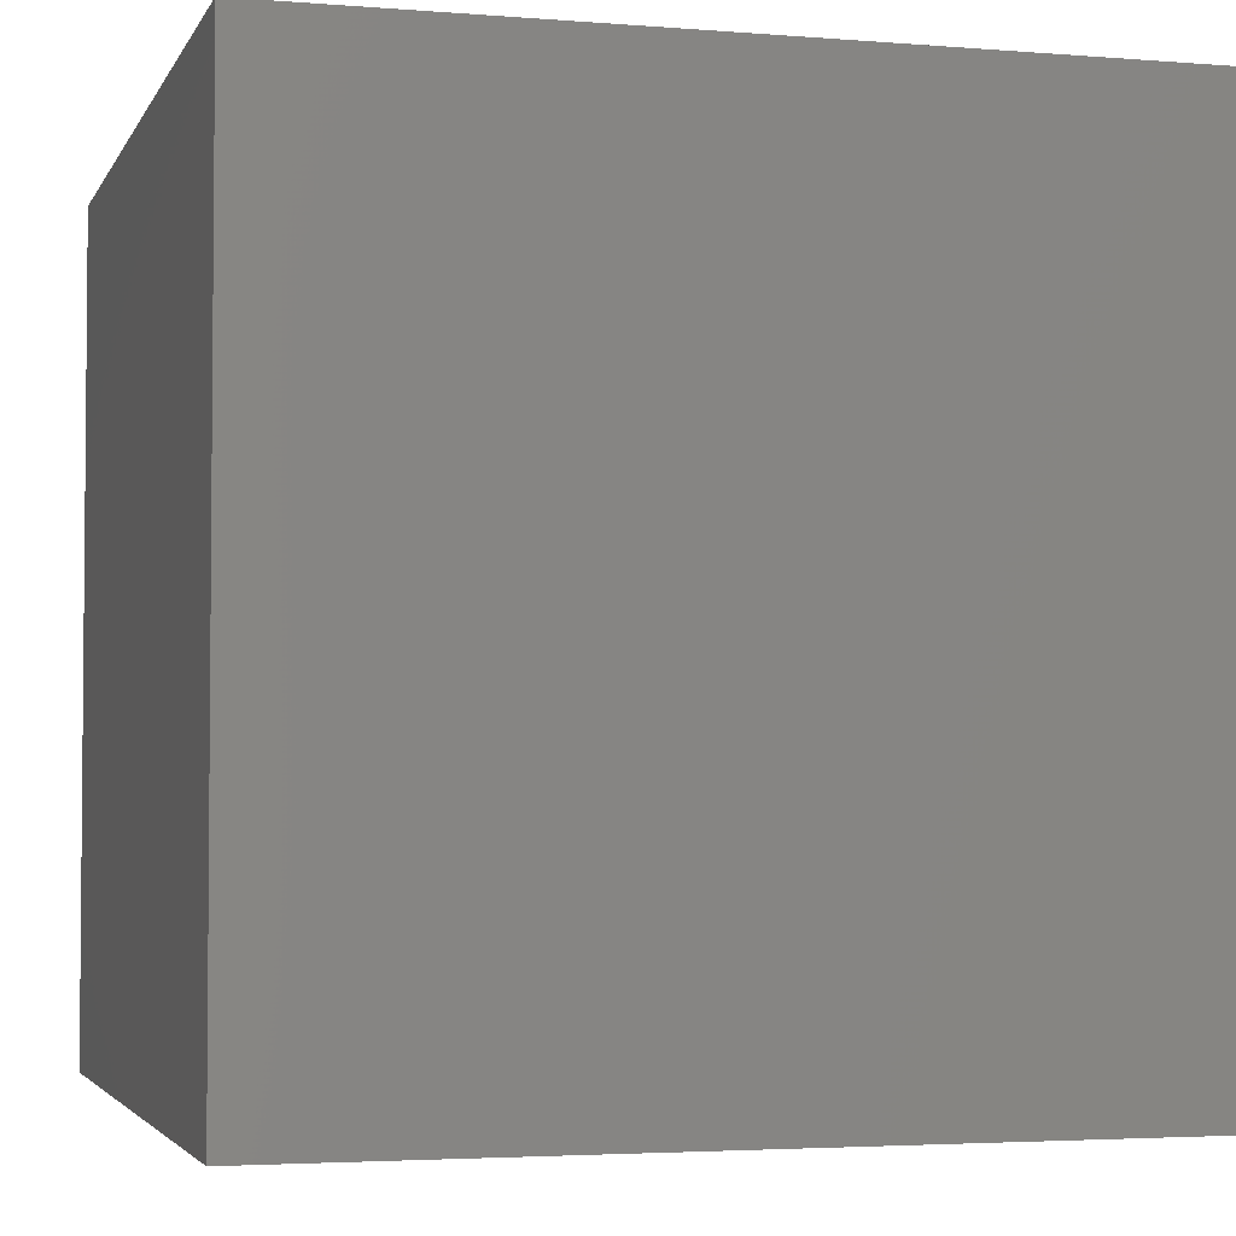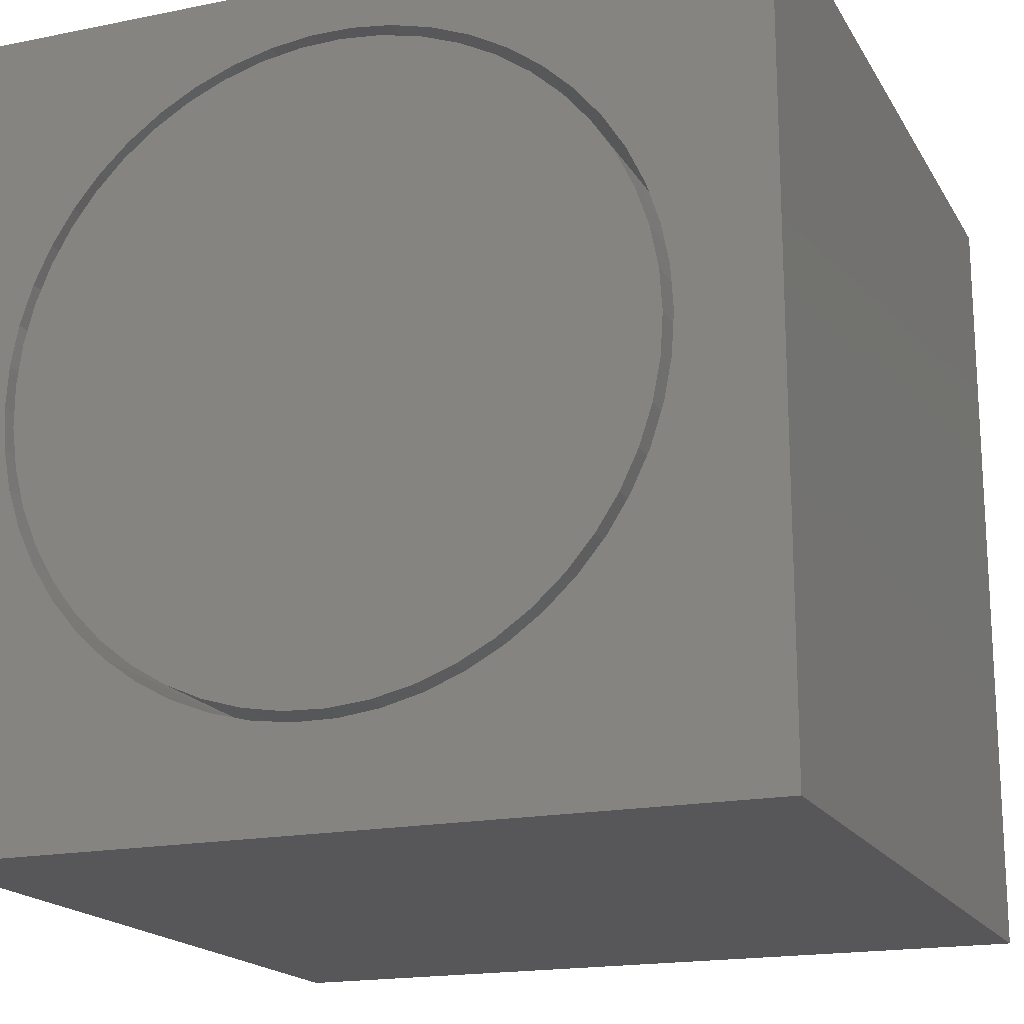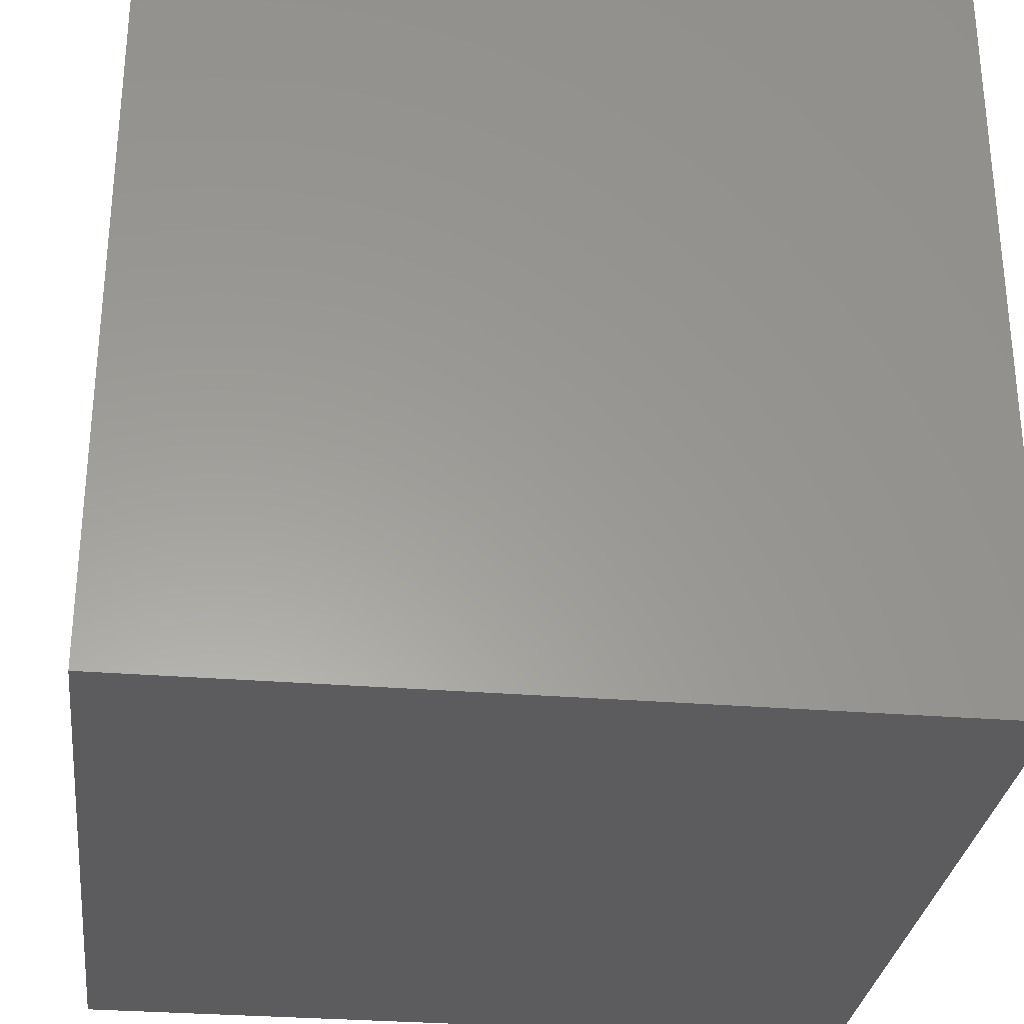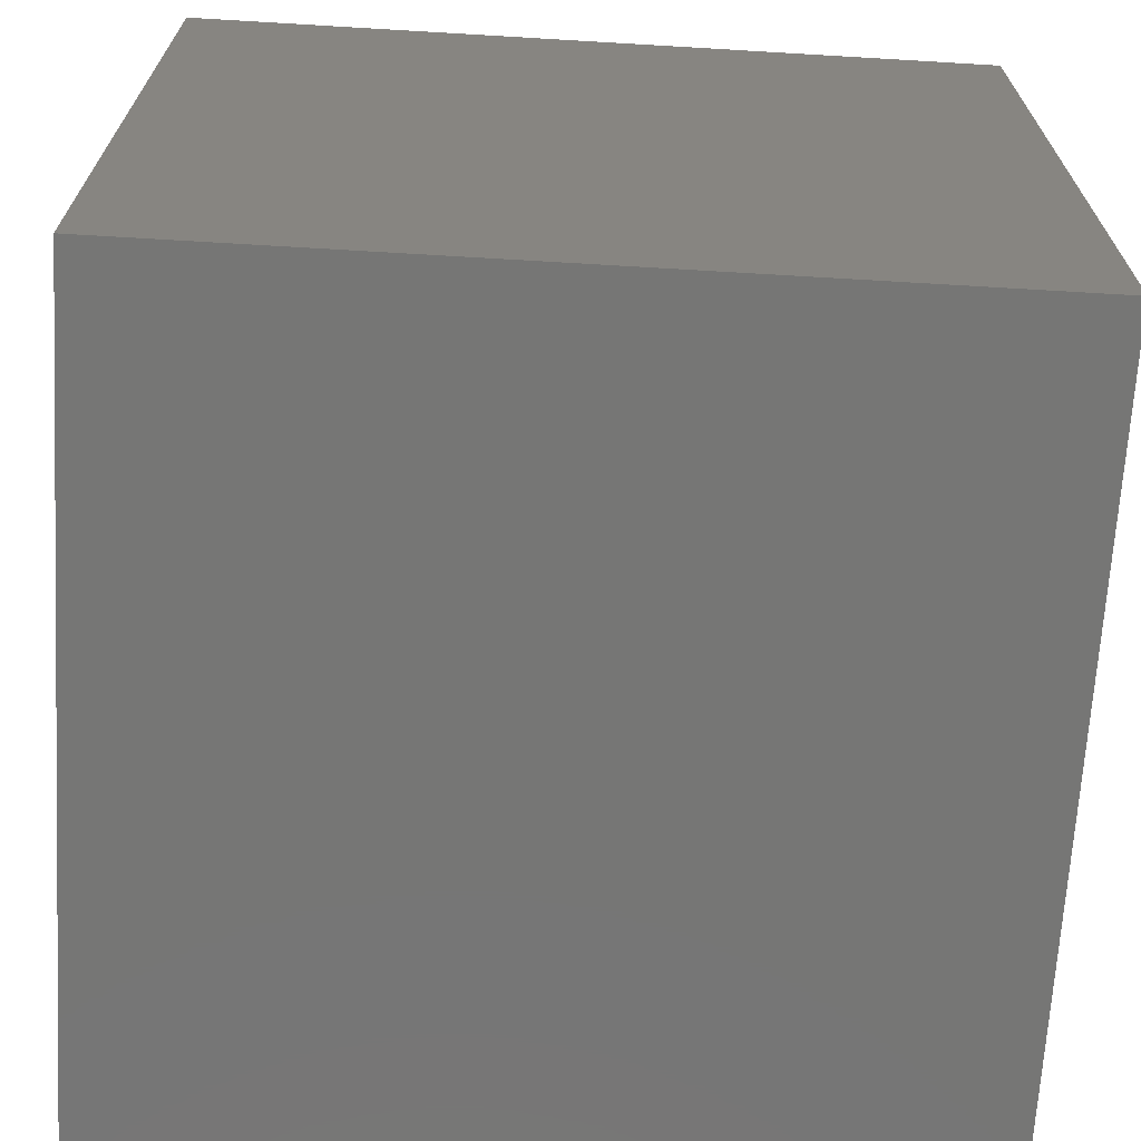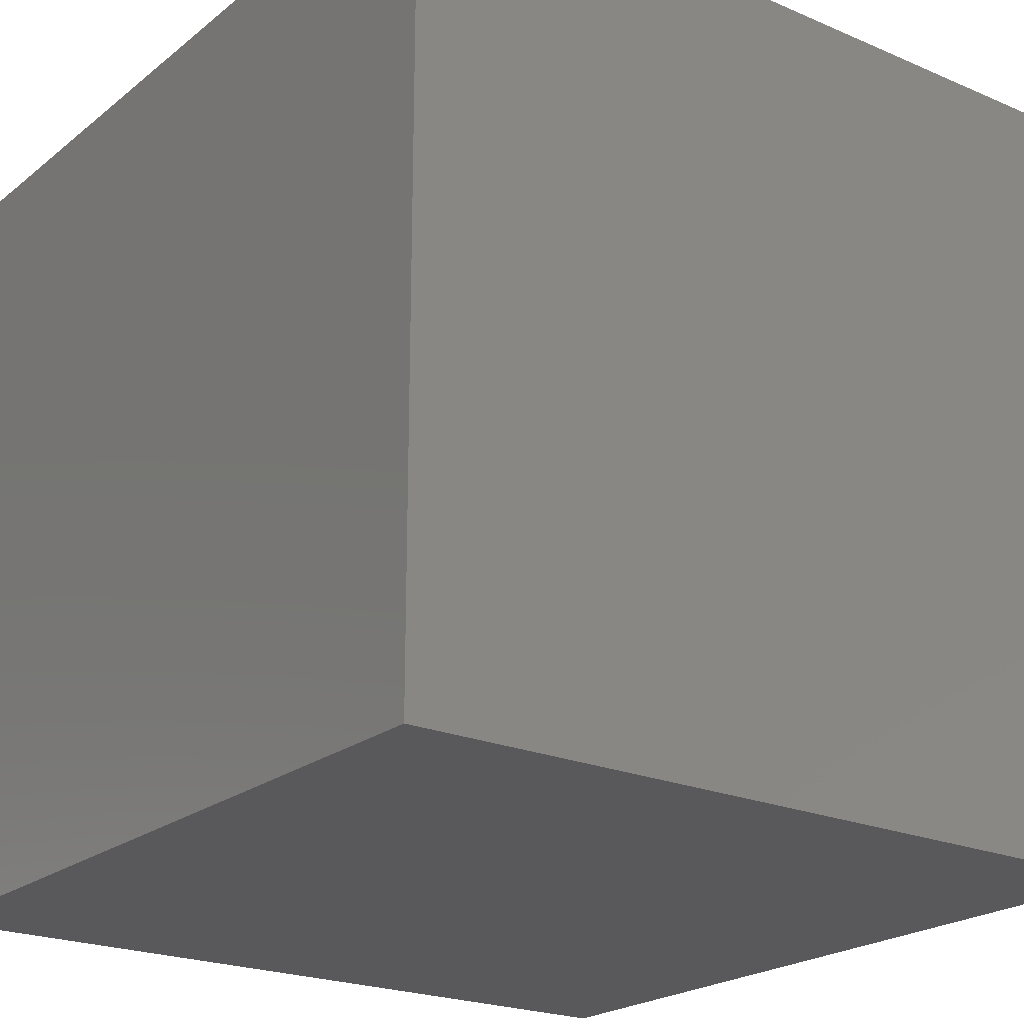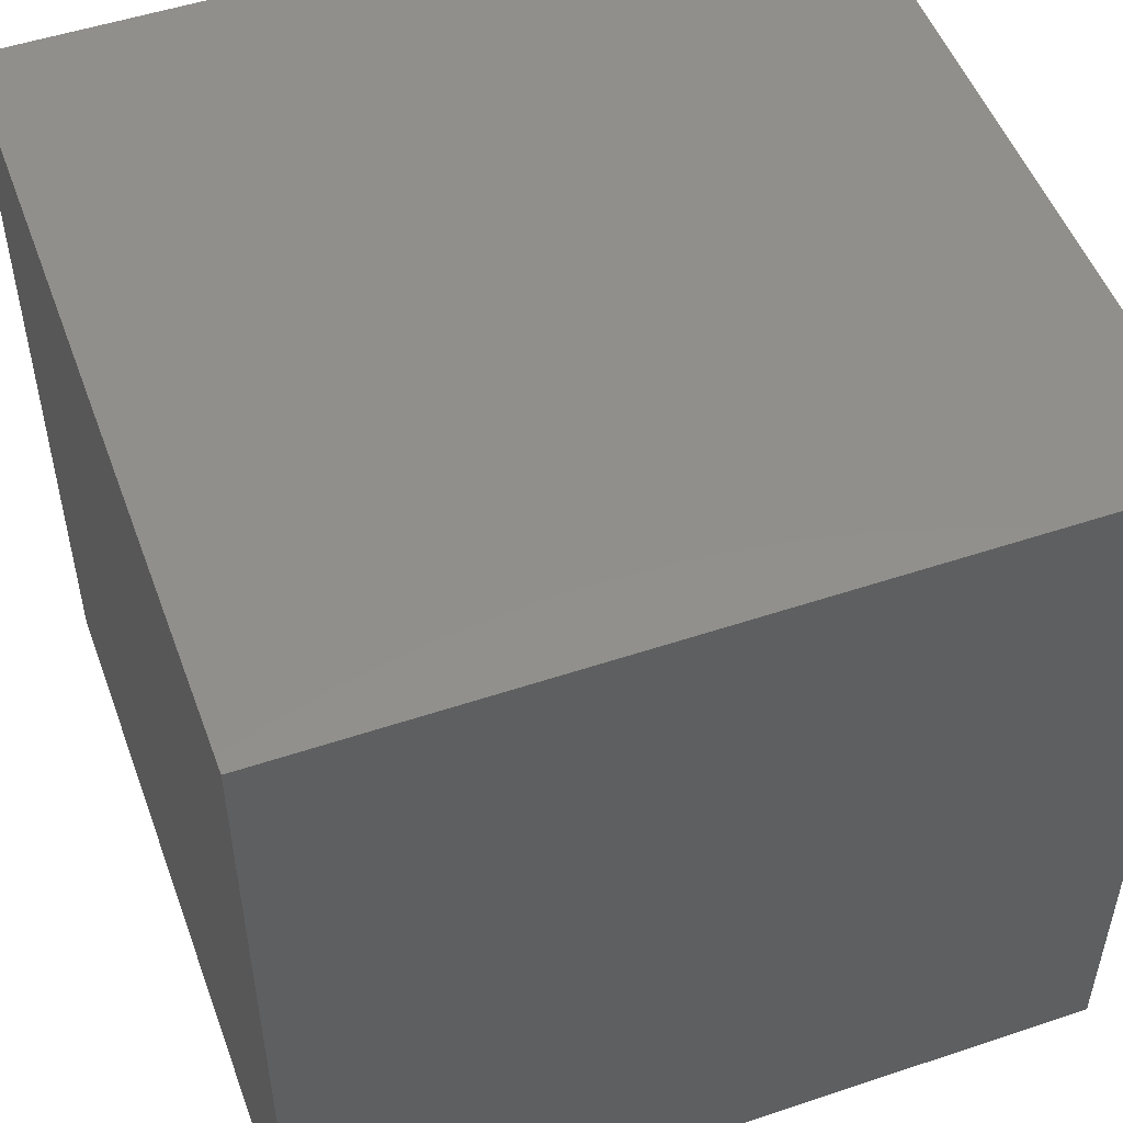
<metadata>
{"format":"stl","ext":"stl","renderer":"f3d","projection":"perspective","resolution":1024,"background":"white","views":[{"elev":-3.4,"azim":-15.6,"up":"+Z"},{"elev":-18.0,"azim":21.6,"up":"+Y"},{"elev":-29.9,"azim":-96.8,"up":"+Y"},{"elev":-68.3,"azim":-93.4,"up":"+Y"},{"elev":-22.1,"azim":143.3,"up":"+Z"},{"elev":51.3,"azim":160.0,"up":"+Y"}]}
</metadata>
<code>
# stl→obj: 206 verts, 408 faces
v 0 10 10
v 0 10 0
v 0 0 10
v 0 0 0
v 5.998 9.126 10
v 6.472 8.938 10
v 10 10 10
v 8.803 5.265 10
v 10 0 10
v 8.771 4.756 10
v 8.676 4.255 10
v 8.518 3.77 10
v 8.301 3.309 10
v 8.028 2.878 10
v 6.919 1.837 10
v 6.472 1.591 10
v 5.998 1.403 10
v 7.703 8.044 10
v 8.028 7.651 10
v 8.301 7.221 10
v 8.518 6.759 10
v 8.676 6.274 10
v 8.771 5.774 10
v 7.703 2.485 10
v 7.331 2.136 10
v 6.919 8.693 10
v 7.331 8.393 10
v 1.784 2.485 10
v 1.459 2.878 10
v 1.185 3.309 10
v 0.9684 3.77 10
v 0.8108 4.255 10
v 0.8108 6.274 10
v 0.9684 6.759 10
v 1.185 7.221 10
v 1.459 7.651 10
v 1.784 8.044 10
v 2.155 8.393 10
v 2.568 8.693 10
v 4.488 1.213 10
v 4.998 1.213 10
v 5.504 1.277 10
v 0.7153 4.756 10
v 0.6832 5.265 10
v 0.7153 5.774 10
v 3.015 8.938 10
v 3.489 9.126 10
v 3.982 9.253 10
v 4.488 9.317 10
v 4.998 9.317 10
v 5.504 9.253 10
v 3.982 1.277 10
v 3.489 1.403 10
v 3.015 1.591 10
v 2.568 1.837 10
v 2.155 2.136 10
v 10 10 0
v 10 0 0
v 8.771 4.756 5.39
v 8.803 5.265 5.39
v 8.771 5.774 5.39
v 8.676 6.274 5.39
v 8.518 6.759 5.39
v 8.301 7.221 5.39
v 8.028 7.651 5.39
v 7.703 8.044 5.39
v 7.331 8.393 5.39
v 6.919 8.693 5.39
v 6.472 8.938 5.39
v 5.998 9.126 5.39
v 5.504 9.253 5.39
v 4.998 9.317 5.39
v 4.488 9.317 5.39
v 3.982 9.253 5.39
v 3.489 9.126 5.39
v 3.015 8.938 5.39
v 2.568 8.693 5.39
v 2.155 8.393 5.39
v 1.784 8.044 5.39
v 1.459 7.651 5.39
v 1.185 7.221 5.39
v 0.9684 6.759 5.39
v 0.8108 6.274 5.39
v 0.7153 5.774 5.39
v 0.6832 5.265 5.39
v 0.7153 4.756 5.39
v 0.8108 4.255 5.39
v 0.9684 3.77 5.39
v 1.185 3.309 5.39
v 1.459 2.878 5.39
v 1.784 2.485 5.39
v 2.155 2.136 5.39
v 2.568 1.837 5.39
v 3.015 1.591 5.39
v 3.489 1.403 5.39
v 3.982 1.277 5.39
v 4.488 1.213 5.39
v 4.998 1.213 5.39
v 5.504 1.277 5.39
v 5.998 1.403 5.39
v 6.472 1.591 5.39
v 6.919 1.837 5.39
v 7.331 2.136 5.39
v 7.703 2.485 5.39
v 8.028 2.878 5.39
v 8.301 3.309 5.39
v 8.518 3.77 5.39
v 8.676 4.255 5.39
v 0.8144 5.012 5.39
v 0.8789 4.512 5.39
v 1.007 4.024 5.39
v 1.196 3.557 5.39
v 1.444 3.117 5.39
v 1.745 2.713 5.39
v 2.096 2.35 5.39
v 2.491 2.036 5.39
v 2.922 1.774 5.39
v 3.384 1.57 5.39
v 3.867 1.426 5.39
v 4.365 1.346 5.39
v 4.869 1.33 5.39
v 5.372 1.378 5.39
v 5.863 1.491 5.39
v 6.337 1.665 5.39
v 6.784 1.898 5.39
v 7.198 2.187 5.39
v 7.571 2.526 5.39
v 7.898 2.91 5.39
v 8.174 3.333 5.39
v 8.392 3.787 5.39
v 8.551 4.266 5.39
v 8.648 4.761 5.39
v 8.68 5.265 5.39
v 8.648 5.768 5.39
v 8.551 6.263 5.39
v 8.392 6.742 5.39
v 8.174 7.197 5.39
v 7.898 7.619 5.39
v 7.571 8.004 5.39
v 7.198 8.343 5.39
v 6.784 8.631 5.39
v 6.337 8.865 5.39
v 5.863 9.039 5.39
v 5.372 9.151 5.39
v 4.869 9.2 5.39
v 4.365 9.183 5.39
v 3.867 9.103 5.39
v 3.384 8.959 5.39
v 2.922 8.755 5.39
v 2.491 8.494 5.39
v 2.096 8.179 5.39
v 1.745 7.817 5.39
v 1.444 7.412 5.39
v 1.196 6.973 5.39
v 1.007 6.505 5.39
v 0.8789 6.017 5.39
v 0.8144 5.517 5.39
v 8.68 5.265 10
v 8.648 4.761 10
v 8.551 4.266 10
v 8.392 3.787 10
v 8.174 3.333 10
v 7.898 2.91 10
v 7.571 2.526 10
v 7.198 2.187 10
v 6.784 1.898 10
v 6.337 1.665 10
v 5.863 1.491 10
v 5.372 1.378 10
v 4.869 1.33 10
v 4.365 1.346 10
v 3.867 1.426 10
v 3.384 1.57 10
v 2.922 1.774 10
v 2.491 2.036 10
v 2.096 2.35 10
v 1.745 2.713 10
v 1.444 3.117 10
v 1.196 3.557 10
v 1.007 4.024 10
v 0.8789 4.512 10
v 0.8144 5.012 10
v 0.8144 5.517 10
v 0.8789 6.017 10
v 1.007 6.505 10
v 1.196 6.973 10
v 1.444 7.412 10
v 1.745 7.817 10
v 2.096 8.179 10
v 2.491 8.494 10
v 2.922 8.755 10
v 3.384 8.959 10
v 3.867 9.103 10
v 4.365 9.183 10
v 4.869 9.2 10
v 5.372 9.151 10
v 5.863 9.039 10
v 6.337 8.865 10
v 6.784 8.631 10
v 7.198 8.343 10
v 7.571 8.004 10
v 7.898 7.619 10
v 8.174 7.197 10
v 8.392 6.742 10
v 8.551 6.263 10
v 8.648 5.768 10
f 1 2 3
f 3 2 4
f 5 6 7
f 7 8 9
f 9 8 10
f 9 10 11
f 11 12 9
f 9 12 13
f 9 13 14
f 15 16 9
f 9 16 17
f 18 19 7
f 7 19 20
f 7 20 21
f 21 22 7
f 7 22 23
f 7 23 8
f 14 24 9
f 9 24 25
f 9 25 15
f 6 26 7
f 7 26 27
f 7 27 18
f 3 28 29
f 29 30 3
f 3 30 31
f 3 31 32
f 33 34 1
f 1 34 35
f 1 35 36
f 36 37 1
f 1 37 38
f 1 38 39
f 40 3 41
f 41 3 9
f 41 9 42
f 42 9 17
f 32 43 3
f 3 43 44
f 3 44 1
f 1 44 45
f 1 45 33
f 39 46 1
f 1 46 47
f 1 47 48
f 48 49 1
f 1 49 50
f 1 50 7
f 7 50 51
f 7 51 5
f 40 52 3
f 3 52 53
f 3 53 54
f 54 55 3
f 3 55 56
f 3 56 28
f 57 7 58
f 58 7 9
f 2 57 4
f 4 57 58
f 7 57 1
f 1 57 2
f 58 9 4
f 4 9 3
f 59 8 60
f 60 8 23
f 60 23 61
f 61 23 22
f 61 22 62
f 62 22 21
f 62 21 63
f 63 21 20
f 63 20 64
f 64 20 19
f 64 19 65
f 65 19 18
f 65 18 66
f 66 18 27
f 66 27 67
f 67 27 26
f 67 26 68
f 68 26 6
f 68 6 69
f 69 6 5
f 69 5 70
f 70 5 51
f 70 51 71
f 71 51 50
f 71 50 72
f 72 50 49
f 72 49 73
f 73 49 48
f 73 48 74
f 74 48 47
f 74 47 75
f 75 47 46
f 75 46 76
f 76 46 39
f 76 39 77
f 77 39 38
f 77 38 78
f 78 38 37
f 78 37 79
f 79 37 36
f 79 36 80
f 80 36 35
f 80 35 81
f 81 35 34
f 81 34 82
f 82 34 33
f 82 33 83
f 83 33 45
f 83 45 84
f 84 45 44
f 84 44 85
f 85 44 43
f 85 43 86
f 86 43 32
f 86 32 87
f 87 32 31
f 87 31 88
f 88 31 30
f 88 30 89
f 89 30 29
f 89 29 90
f 90 29 28
f 90 28 91
f 91 28 56
f 91 56 92
f 92 56 55
f 92 55 93
f 93 55 54
f 93 54 94
f 94 54 53
f 94 53 95
f 95 53 52
f 95 52 96
f 96 52 40
f 96 40 97
f 97 40 41
f 97 41 98
f 98 41 42
f 98 42 99
f 99 42 17
f 99 17 100
f 100 17 16
f 100 16 101
f 101 16 15
f 101 15 102
f 102 15 25
f 102 25 103
f 103 25 24
f 103 24 104
f 104 24 14
f 104 14 105
f 105 14 13
f 105 13 106
f 106 13 12
f 106 12 107
f 107 12 11
f 107 11 108
f 108 11 10
f 108 10 59
f 59 10 8
f 109 86 110
f 110 86 87
f 110 87 111
f 111 87 88
f 111 88 112
f 112 88 89
f 112 89 113
f 113 89 90
f 113 90 114
f 114 90 91
f 114 91 115
f 115 91 92
f 115 92 116
f 116 92 93
f 116 93 117
f 117 93 94
f 117 94 118
f 118 94 95
f 118 95 119
f 119 95 96
f 119 96 120
f 120 96 97
f 120 97 121
f 121 97 98
f 121 98 122
f 122 98 99
f 122 99 123
f 123 99 100
f 123 100 124
f 124 100 101
f 124 101 125
f 125 101 102
f 125 102 126
f 126 102 103
f 126 103 127
f 127 103 104
f 127 104 128
f 128 104 105
f 128 105 129
f 129 105 106
f 129 106 130
f 130 106 107
f 130 107 131
f 131 107 108
f 131 108 132
f 132 108 59
f 132 59 133
f 133 59 60
f 133 60 134
f 134 60 61
f 134 61 135
f 135 61 62
f 135 62 136
f 136 62 63
f 136 63 137
f 137 63 64
f 137 64 138
f 138 64 65
f 138 65 139
f 139 65 66
f 139 66 140
f 140 66 67
f 140 67 141
f 141 67 68
f 141 68 142
f 142 68 69
f 142 69 143
f 143 69 70
f 143 70 144
f 144 70 71
f 144 71 145
f 145 71 72
f 145 72 146
f 146 72 73
f 146 73 147
f 147 73 74
f 147 74 148
f 148 74 75
f 148 75 149
f 149 75 76
f 149 76 150
f 150 76 77
f 150 77 151
f 151 77 78
f 151 78 152
f 152 78 79
f 152 79 153
f 153 79 80
f 153 80 154
f 154 80 81
f 154 81 155
f 155 81 82
f 155 82 156
f 156 82 83
f 156 83 157
f 157 83 84
f 157 84 109
f 109 84 85
f 109 85 86
f 134 158 133
f 133 158 159
f 133 159 132
f 132 159 160
f 132 160 131
f 131 160 161
f 131 161 130
f 130 161 162
f 130 162 129
f 129 162 163
f 129 163 128
f 128 163 164
f 128 164 127
f 127 164 165
f 127 165 126
f 126 165 166
f 126 166 125
f 125 166 167
f 125 167 124
f 124 167 168
f 124 168 123
f 123 168 169
f 123 169 122
f 122 169 170
f 122 170 121
f 121 170 171
f 121 171 120
f 120 171 172
f 120 172 119
f 119 172 173
f 119 173 118
f 118 173 174
f 118 174 117
f 117 174 175
f 117 175 116
f 116 175 176
f 116 176 115
f 115 176 177
f 115 177 114
f 114 177 178
f 114 178 113
f 113 178 179
f 113 179 112
f 112 179 180
f 112 180 111
f 111 180 181
f 111 181 110
f 110 181 182
f 110 182 109
f 109 182 183
f 109 183 157
f 157 183 184
f 157 184 156
f 156 184 185
f 156 185 155
f 155 185 186
f 155 186 154
f 154 186 187
f 154 187 153
f 153 187 188
f 153 188 152
f 152 188 189
f 152 189 151
f 151 189 190
f 151 190 150
f 150 190 191
f 150 191 149
f 149 191 192
f 149 192 148
f 148 192 193
f 148 193 147
f 147 193 194
f 147 194 146
f 146 194 195
f 146 195 145
f 145 195 196
f 145 196 144
f 144 196 197
f 144 197 143
f 143 197 198
f 143 198 142
f 142 198 199
f 142 199 141
f 141 199 200
f 141 200 140
f 140 200 201
f 140 201 139
f 139 201 202
f 139 202 138
f 138 202 203
f 138 203 137
f 137 203 204
f 137 204 136
f 136 204 205
f 136 205 135
f 135 205 206
f 135 206 134
f 134 206 158
f 173 172 192
f 192 172 171
f 192 171 170
f 198 197 167
f 167 197 196
f 167 196 195
f 191 190 175
f 175 190 189
f 189 188 175
f 175 188 187
f 175 187 176
f 176 187 177
f 191 175 192
f 192 175 174
f 192 174 173
f 170 169 192
f 192 169 168
f 192 168 167
f 161 167 166
f 161 160 167
f 167 160 159
f 167 159 158
f 158 206 167
f 167 206 205
f 167 205 204
f 204 203 167
f 167 203 202
f 167 202 201
f 195 194 167
f 167 194 193
f 167 193 192
f 185 184 178
f 178 184 183
f 178 183 182
f 182 181 178
f 178 181 180
f 178 180 179
f 166 165 161
f 161 165 164
f 161 164 162
f 162 164 163
f 177 187 178
f 178 187 186
f 178 186 185
f 201 200 167
f 167 200 199
f 167 199 198

</code>
